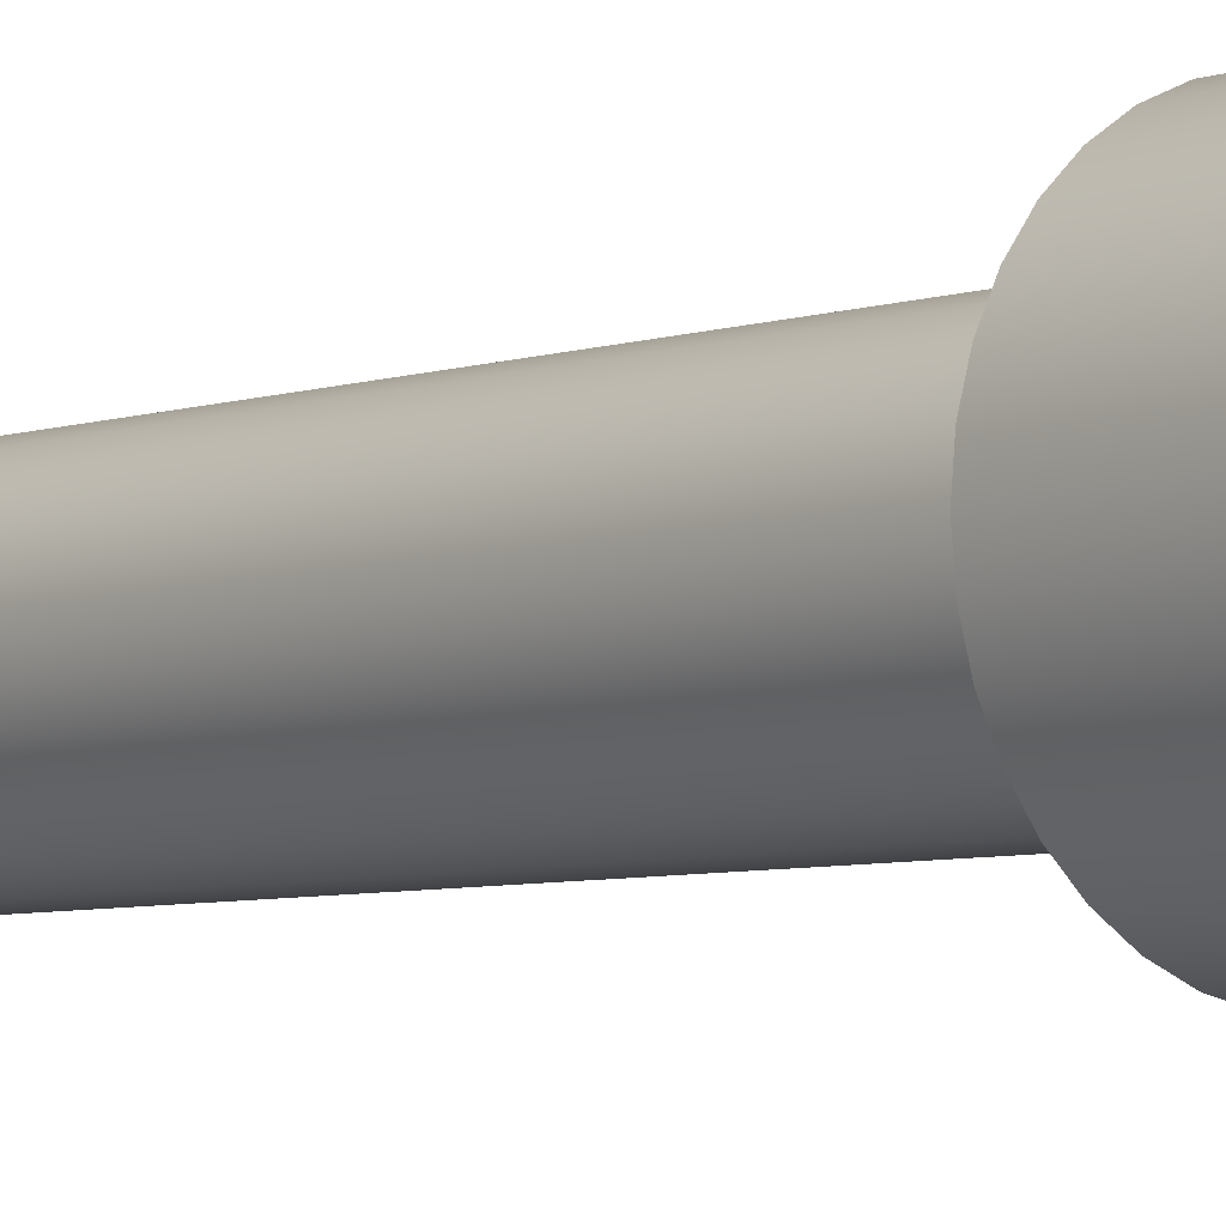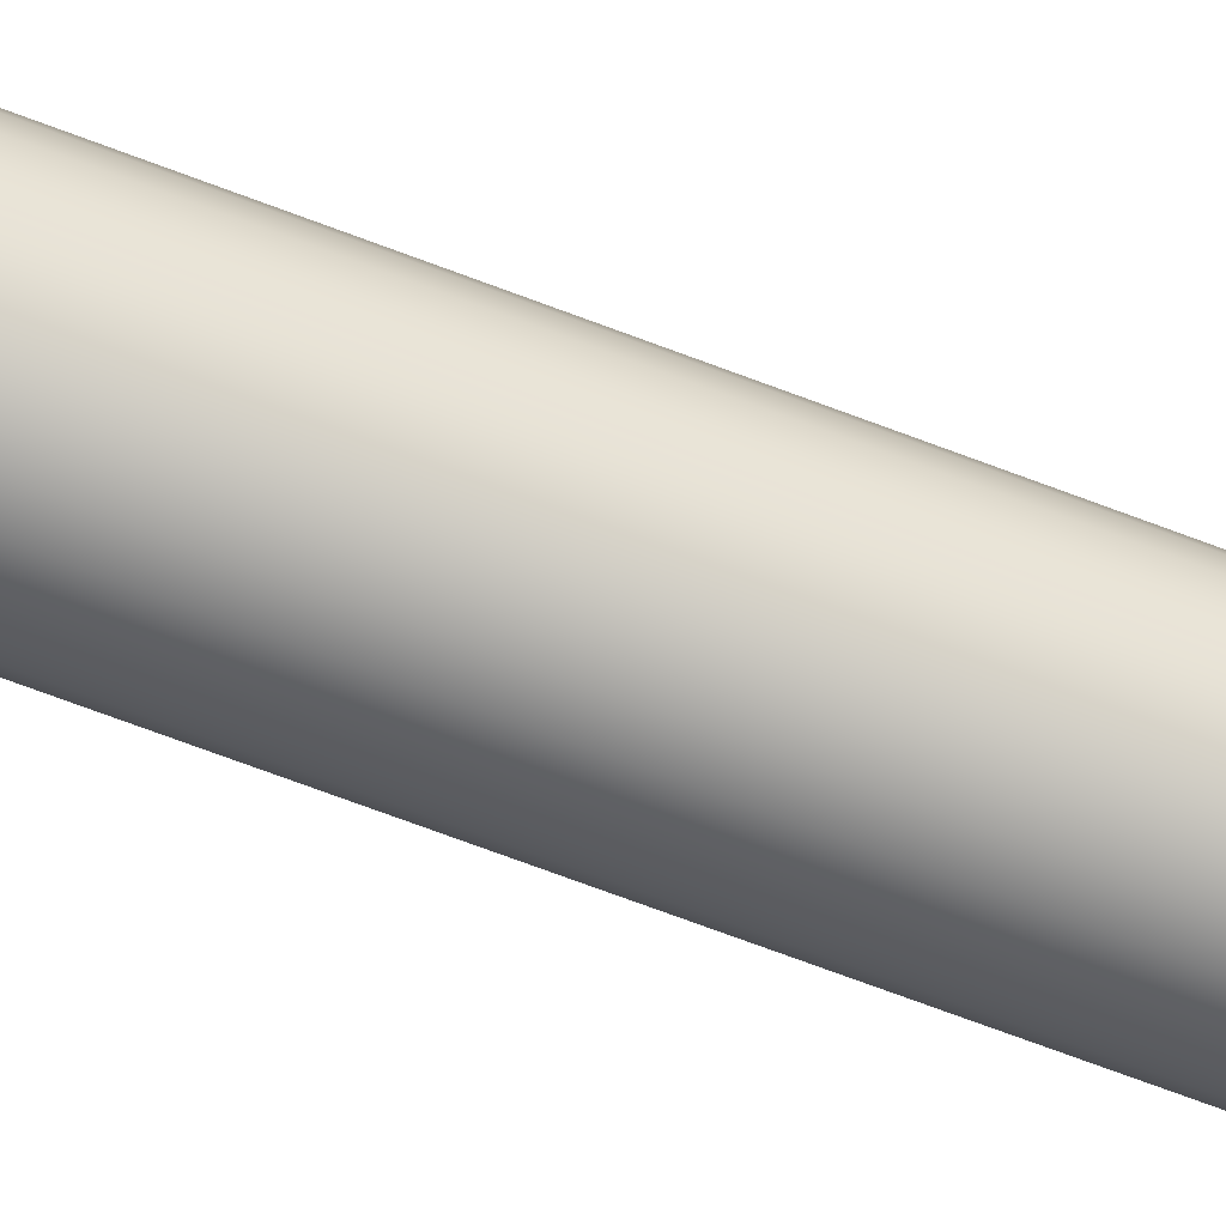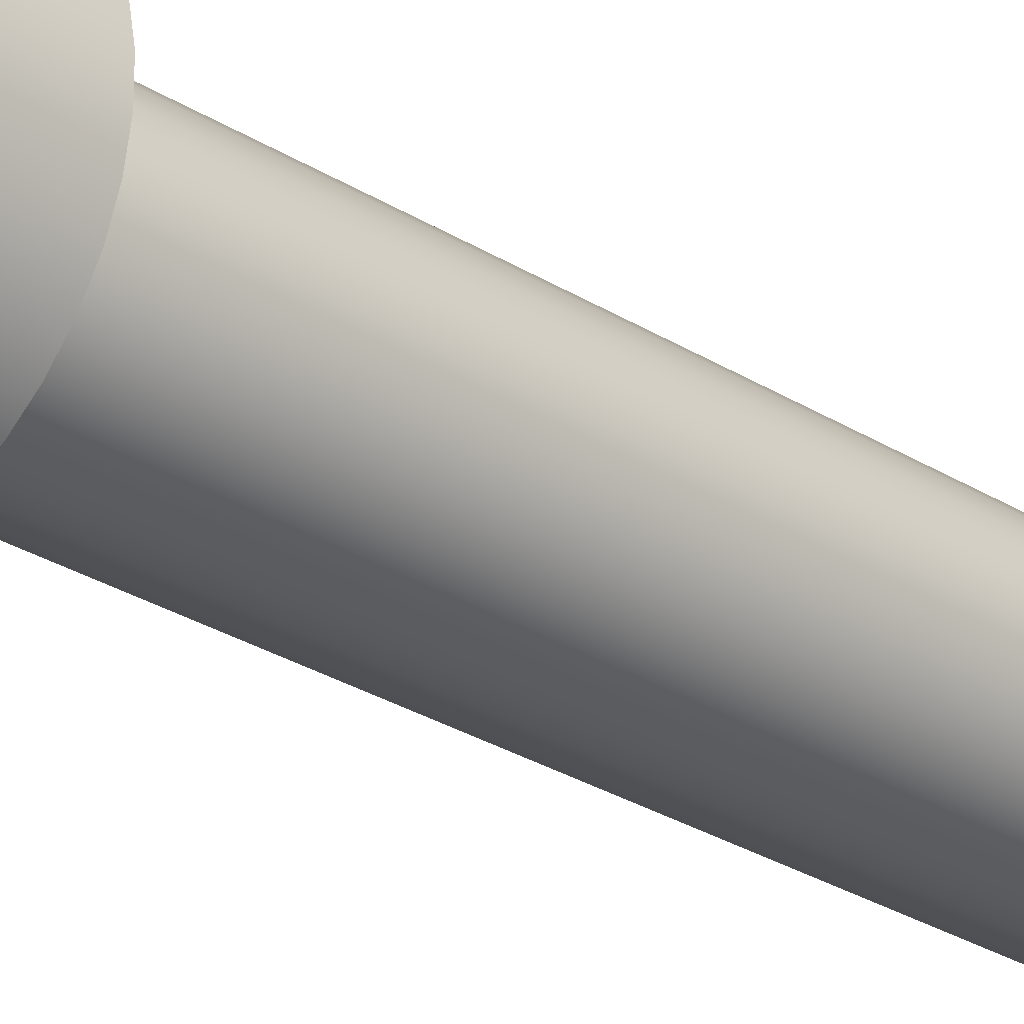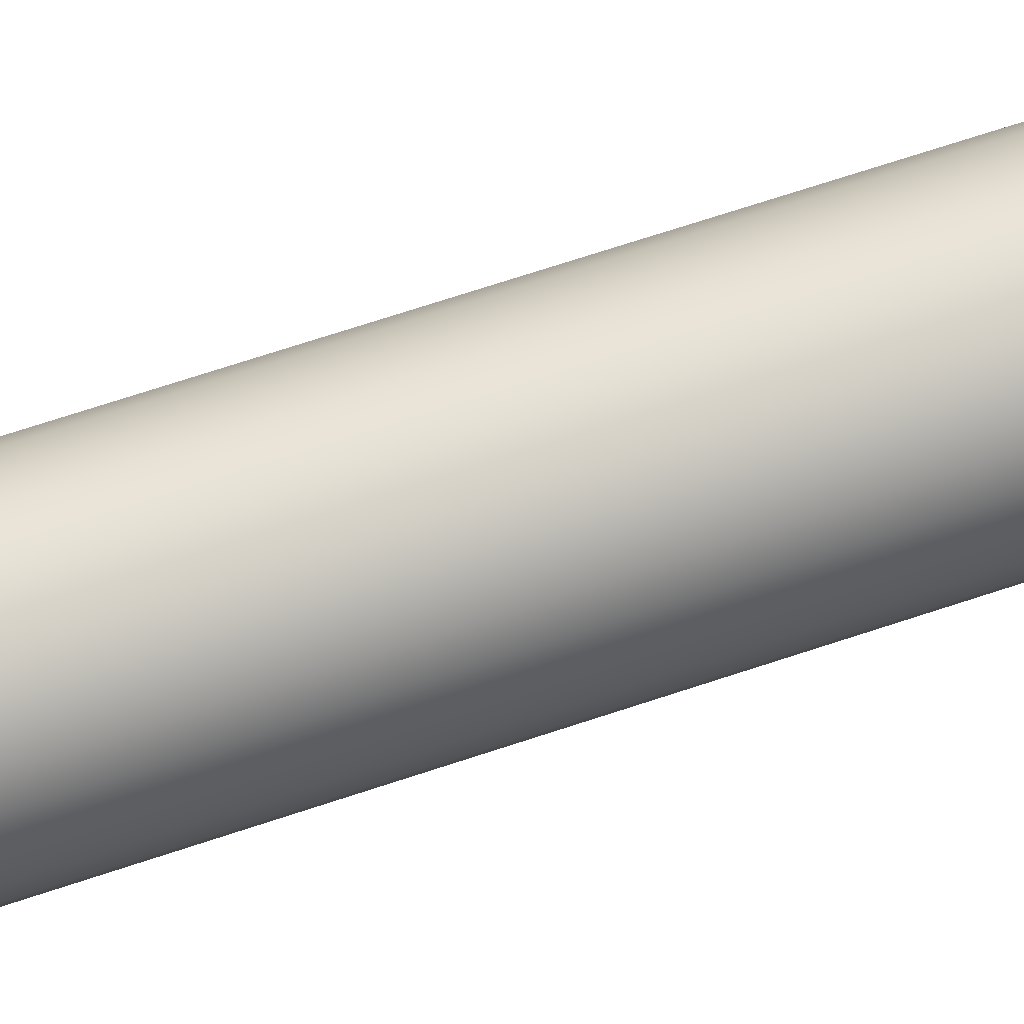
<metadata>
{"format":"obj","ext":"obj","renderer":"f3d","projection":"perspective","resolution":1024,"background":"white","views":[{"elev":-4.9,"azim":140.4,"up":"+Z"},{"elev":-76.0,"azim":-110.2,"up":"+Z"},{"elev":-27.5,"azim":-134.2,"up":"+Z"},{"elev":68.9,"azim":71.5,"up":"+Z"}]}
</metadata>
<code>
v -0.6 -0.15 -7.348e-17
v -0.5811 -0.15 0.1492
v -0.5258 -0.15 0.2891
v -0.4374 -0.15 0.4107
v -0.3215 -0.15 0.5066
v -0.1854 -0.15 0.5706
v -0.03767 -0.15 0.5988
v 0.1124 -0.15 0.5894
v 0.2555 -0.15 0.5429
v 0.3825 -0.15 0.4623
v 0.4854 -0.15 0.3527
v 0.5579 -0.15 0.2209
v 0.5953 -0.15 0.0752
v 0.5953 -0.15 -0.0752
v 0.5579 -0.15 -0.2209
v 0.4854 -0.15 -0.3527
v 0.3825 -0.15 -0.4623
v 0.2555 -0.15 -0.5429
v 0.1124 -0.15 -0.5894
v -0.03767 -0.15 -0.5988
v -0.1854 -0.15 -0.5706
v -0.3215 -0.15 -0.5066
v -0.4374 -0.15 -0.4107
v -0.5258 -0.15 -0.2891
v -0.5811 -0.15 -0.1492
v -0.6 0 -7.348e-17
v -0.5811 0 -0.1492
v -0.5258 0 -0.2891
v -0.4374 0 -0.4107
v -0.3215 0 -0.5066
v -0.1854 0 -0.5706
v -0.03767 0 -0.5988
v 0.1124 0 -0.5894
v 0.2555 0 -0.5429
v 0.3825 0 -0.4623
v 0.4854 0 -0.3527
v 0.5579 0 -0.2209
v 0.5953 0 -0.0752
v 0.5953 0 0.0752
v 0.5579 0 0.2209
v 0.4854 0 0.3527
v 0.3825 0 0.4623
v 0.2555 0 0.5429
v 0.1124 0 0.5894
v -0.03767 0 0.5988
v -0.1854 0 0.5706
v -0.3215 0 0.5066
v -0.4374 0 0.4107
v -0.5258 0 0.2891
v -0.5811 0 0.1492
v -0.6 0 -7.348e-17
v -0.6 -0.15 -7.348e-17
v -0.6 -0.15 -7.348e-17
v -0.5811 -0.15 -0.1492
v -0.5258 -0.15 -0.2891
v -0.4374 -0.15 -0.4107
v -0.3215 -0.15 -0.5066
v -0.1854 -0.15 -0.5706
v -0.03767 -0.15 -0.5988
v 0.1124 -0.15 -0.5894
v 0.2555 -0.15 -0.5429
v 0.3825 -0.15 -0.4623
v 0.4854 -0.15 -0.3527
v 0.5579 -0.15 -0.2209
v 0.5953 -0.15 -0.0752
v 0.5953 -0.15 0.0752
v 0.5579 -0.15 0.2209
v 0.4854 -0.15 0.3527
v 0.3825 -0.15 0.4623
v 0.2555 -0.15 0.5429
v 0.1124 -0.15 0.5894
v -0.03767 -0.15 0.5988
v -0.1854 -0.15 0.5706
v -0.3215 -0.15 0.5066
v -0.4374 -0.15 0.4107
v -0.5258 -0.15 0.2891
v -0.5811 -0.15 0.1492
v 1.2 7.5 -1.47e-16
v 1.181 7.5 0.2143
v 1.123 7.5 0.4216
v 1.03 7.5 0.6155
v 0.9037 7.5 0.7895
v 0.7482 7.5 0.9382
v 0.5686 7.5 1.057
v 0.3708 7.5 1.141
v 0.1611 7.5 1.189
v -0.05384 7.5 1.199
v -0.267 7.5 1.17
v -0.4716 7.5 1.103
v -0.6611 7.5 1.001
v -0.8293 7.5 0.8674
v -0.9708 7.5 0.7053
v -1.081 7.5 0.5207
v -1.157 7.5 0.3192
v -1.195 7.5 0.1076
v -1.195 7.5 -0.1076
v -1.157 7.5 -0.3192
v -1.081 7.5 -0.5207
v -0.9708 7.5 -0.7053
v -0.8293 7.5 -0.8674
v -0.6611 7.5 -1.001
v -0.4716 7.5 -1.103
v -0.267 7.5 -1.17
v -0.05384 7.5 -1.199
v 0.1611 7.5 -1.189
v 0.3708 7.5 -1.141
v 0.5686 7.5 -1.057
v 0.7482 7.5 -0.9382
v 0.9037 7.5 -0.7895
v 1.03 7.5 -0.6155
v 1.123 7.5 -0.4216
v 1.181 7.5 -0.2143
v -0.75 7.5 9.185e-17
v -0.7298 7.5 0.173
v -0.6702 7.5 0.3366
v -0.5745 7.5 0.4821
v -0.4479 7.5 0.6016
v -0.2971 7.5 0.6887
v -0.1302 7.5 0.7386
v 0.04361 7.5 0.7487
v 0.2151 7.5 0.7185
v 0.375 7.5 0.6495
v 0.5147 7.5 0.5455
v 0.6266 7.5 0.4121
v 0.7048 7.5 0.2565
v 0.7449 7.5 0.08707
v 0.7449 7.5 -0.08707
v 0.7048 7.5 -0.2565
v 0.6266 7.5 -0.4121
v 0.5147 7.5 -0.5455
v 0.375 7.5 -0.6495
v 0.2151 7.5 -0.7185
v 0.04361 7.5 -0.7487
v -0.1302 7.5 -0.7386
v -0.2971 7.5 -0.6887
v -0.4479 7.5 -0.6016
v -0.5745 7.5 -0.4821
v -0.6702 7.5 -0.3366
v -0.7298 7.5 -0.173
v 1.2 9.7 -1.47e-16
v 1.181 9.7 0.2143
v 1.123 9.7 0.4216
v 1.03 9.7 0.6155
v 0.9037 9.7 0.7895
v 0.7482 9.7 0.9382
v 0.5686 9.7 1.057
v 0.3708 9.7 1.141
v 0.1611 9.7 1.189
v -0.05384 9.7 1.199
v -0.267 9.7 1.17
v -0.4716 9.7 1.103
v -0.6611 9.7 1.001
v -0.8293 9.7 0.8674
v -0.9708 9.7 0.7053
v -1.081 9.7 0.5207
v -1.157 9.7 0.3192
v -1.195 9.7 0.1076
v -1.195 9.7 -0.1076
v -1.157 9.7 -0.3192
v -1.081 9.7 -0.5207
v -0.9708 9.7 -0.7053
v -0.8293 9.7 -0.8674
v -0.6611 9.7 -1.001
v -0.4716 9.7 -1.103
v -0.267 9.7 -1.17
v -0.05384 9.7 -1.199
v 0.1611 9.7 -1.189
v 0.3708 9.7 -1.141
v 0.5686 9.7 -1.057
v 0.7482 9.7 -0.9382
v 0.9037 9.7 -0.7895
v 1.03 9.7 -0.6155
v 1.123 9.7 -0.4216
v 1.181 9.7 -0.2143
v 1.2 7.5 -1.47e-16
v 1.181 7.5 -0.2143
v 1.123 7.5 -0.4216
v 1.03 7.5 -0.6155
v 0.9037 7.5 -0.7895
v 0.7482 7.5 -0.9382
v 0.5686 7.5 -1.057
v 0.3708 7.5 -1.141
v 0.1611 7.5 -1.189
v -0.05384 7.5 -1.199
v -0.267 7.5 -1.17
v -0.4716 7.5 -1.103
v -0.6611 7.5 -1.001
v -0.8293 7.5 -0.8674
v -0.9708 7.5 -0.7053
v -1.081 7.5 -0.5207
v -1.157 7.5 -0.3192
v -1.195 7.5 -0.1076
v -1.195 7.5 0.1076
v -1.157 7.5 0.3192
v -1.081 7.5 0.5207
v -0.9708 7.5 0.7053
v -0.8293 7.5 0.8674
v -0.6611 7.5 1.001
v -0.4716 7.5 1.103
v -0.267 7.5 1.17
v -0.05384 7.5 1.199
v 0.1611 7.5 1.189
v 0.3708 7.5 1.141
v 0.5686 7.5 1.057
v 0.7482 7.5 0.9382
v 0.9037 7.5 0.7895
v 1.03 7.5 0.6155
v 1.123 7.5 0.4216
v 1.181 7.5 0.2143
v 1.2 7.5 -1.47e-16
v 1.2 9.7 -1.47e-16
v 1.2 9.7 -1.47e-16
v 1.181 9.7 -0.2143
v 1.123 9.7 -0.4216
v 1.03 9.7 -0.6155
v 0.9037 9.7 -0.7895
v 0.7482 9.7 -0.9382
v 0.5686 9.7 -1.057
v 0.3708 9.7 -1.141
v 0.1611 9.7 -1.189
v -0.05384 9.7 -1.199
v -0.267 9.7 -1.17
v -0.4716 9.7 -1.103
v -0.6611 9.7 -1.001
v -0.8293 9.7 -0.8674
v -0.9708 9.7 -0.7053
v -1.081 9.7 -0.5207
v -1.157 9.7 -0.3192
v -1.195 9.7 -0.1076
v -1.195 9.7 0.1076
v -1.157 9.7 0.3192
v -1.081 9.7 0.5207
v -0.9708 9.7 0.7053
v -0.8293 9.7 0.8674
v -0.6611 9.7 1.001
v -0.4716 9.7 1.103
v -0.267 9.7 1.17
v -0.05384 9.7 1.199
v 0.1611 9.7 1.189
v 0.3708 9.7 1.141
v 0.5686 9.7 1.057
v 0.7482 9.7 0.9382
v 0.9037 9.7 0.7895
v 1.03 9.7 0.6155
v 1.123 9.7 0.4216
v 1.181 9.7 0.2143
v -0.75 7.5 9.185e-17
v -0.7298 7.5 -0.173
v -0.6702 7.5 -0.3366
v -0.5745 7.5 -0.4821
v -0.4479 7.5 -0.6016
v -0.2971 7.5 -0.6887
v -0.1302 7.5 -0.7386
v 0.04361 7.5 -0.7487
v 0.2151 7.5 -0.7185
v 0.375 7.5 -0.6495
v 0.5147 7.5 -0.5455
v 0.6266 7.5 -0.4121
v 0.7048 7.5 -0.2565
v 0.7449 7.5 -0.08707
v 0.7449 7.5 0.08707
v 0.7048 7.5 0.2565
v 0.6266 7.5 0.4121
v 0.5147 7.5 0.5455
v 0.375 7.5 0.6495
v 0.2151 7.5 0.7185
v 0.04361 7.5 0.7487
v -0.1302 7.5 0.7386
v -0.2971 7.5 0.6887
v -0.4479 7.5 0.6016
v -0.5745 7.5 0.4821
v -0.6702 7.5 0.3366
v -0.7298 7.5 0.173
v -0.75 0 9.185e-17
v -0.7298 0 0.173
v -0.6702 0 0.3366
v -0.5745 0 0.4821
v -0.4479 0 0.6016
v -0.2971 0 0.6887
v -0.1302 0 0.7386
v 0.04361 0 0.7487
v 0.2151 0 0.7185
v 0.375 0 0.6495
v 0.5147 0 0.5455
v 0.6266 0 0.4121
v 0.7048 0 0.2565
v 0.7449 0 0.08707
v 0.7449 0 -0.08707
v 0.7048 0 -0.2565
v 0.6266 0 -0.4121
v 0.5147 0 -0.5455
v 0.375 0 -0.6495
v 0.2151 0 -0.7185
v 0.04361 0 -0.7487
v -0.1302 0 -0.7386
v -0.2971 0 -0.6887
v -0.4479 0 -0.6016
v -0.5745 0 -0.4821
v -0.6702 0 -0.3366
v -0.7298 0 -0.173
v -0.75 0 9.185e-17
v -0.75 7.5 9.185e-17
v -0.6 0 -7.348e-17
v -0.5811 0 0.1492
v -0.5258 0 0.2891
v -0.4374 0 0.4107
v -0.3215 0 0.5066
v -0.1854 0 0.5706
v -0.03767 0 0.5988
v 0.1124 0 0.5894
v 0.2555 0 0.5429
v 0.3825 0 0.4623
v 0.4854 0 0.3527
v 0.5579 0 0.2209
v 0.5953 0 0.0752
v 0.5953 0 -0.0752
v 0.5579 0 -0.2209
v 0.4854 0 -0.3527
v 0.3825 0 -0.4623
v 0.2555 0 -0.5429
v 0.1124 0 -0.5894
v -0.03767 0 -0.5988
v -0.1854 0 -0.5706
v -0.3215 0 -0.5066
v -0.4374 0 -0.4107
v -0.5258 0 -0.2891
v -0.5811 0 -0.1492
v -0.75 0 9.185e-17
v -0.7298 0 -0.173
v -0.6702 0 -0.3366
v -0.5745 0 -0.4821
v -0.4479 0 -0.6016
v -0.2971 0 -0.6887
v -0.1302 0 -0.7386
v 0.04361 0 -0.7487
v 0.2151 0 -0.7185
v 0.375 0 -0.6495
v 0.5147 0 -0.5455
v 0.6266 0 -0.4121
v 0.7048 0 -0.2565
v 0.7449 0 -0.08707
v 0.7449 0 0.08707
v 0.7048 0 0.2565
v 0.6266 0 0.4121
v 0.5147 0 0.5455
v 0.375 0 0.6495
v 0.2151 0 0.7185
v 0.04361 0 0.7487
v -0.1302 0 0.7386
v -0.2971 0 0.6887
v -0.4479 0 0.6016
v -0.5745 0 0.4821
v -0.6702 0 0.3366
v -0.7298 0 0.173
g b16d27f0-e2f7-11ea-9413-54bf646e7e1f
f 2 50 1
f 1 50 51
f 52 26 25
f 25 26 27
f 25 27 24
f 24 27 28
f 24 28 23
f 23 28 29
f 23 29 22
f 22 29 30
f 22 30 21
f 21 30 31
f 21 31 20
f 20 31 32
f 20 32 19
f 19 32 33
f 19 33 18
f 18 33 34
f 18 34 17
f 17 34 35
f 17 35 16
f 16 35 36
f 16 36 15
f 15 36 37
f 15 37 14
f 14 37 38
f 14 38 13
f 13 38 39
f 13 39 12
f 12 39 40
f 12 40 11
f 11 40 41
f 11 41 10
f 10 41 42
f 10 42 9
f 9 42 43
f 9 43 8
f 8 43 44
f 8 44 7
f 7 44 45
f 7 45 6
f 6 45 46
f 6 46 5
f 5 46 47
f 5 47 4
f 4 47 48
f 4 48 3
f 3 48 49
f 3 49 2
f 2 49 50
g b16deb2e-e2f7-11ea-bb5a-54bf646e7e1f
f 54 65 53
f 53 65 66
f 53 66 77
f 77 66 67
f 77 67 76
f 76 67 68
f 76 68 75
f 75 68 69
f 75 69 74
f 74 69 70
f 74 70 73
f 73 70 71
f 73 71 72
f 65 54 64
f 64 54 55
f 64 55 63
f 63 55 56
f 63 56 62
f 62 56 57
f 62 57 61
f 61 57 58
f 61 58 60
f 60 58 59
g b10a9610-e2f7-11ea-b081-54bf646e7e1f
f 79 126 78
f 78 126 127
f 78 127 112
f 112 127 128
f 112 128 111
f 111 128 110
f 110 128 129
f 110 129 109
f 109 129 130
f 109 130 108
f 108 130 131
f 108 131 107
f 107 131 132
f 107 132 106
f 106 132 105
f 105 132 133
f 105 133 104
f 104 133 134
f 104 134 103
f 103 134 135
f 103 135 102
f 102 135 101
f 101 135 136
f 101 136 100
f 100 136 137
f 100 137 99
f 99 137 138
f 99 138 98
f 98 138 97
f 97 138 139
f 97 139 96
f 96 139 113
f 96 113 95
f 95 113 114
f 95 114 94
f 94 114 115
f 94 115 93
f 93 115 92
f 92 115 116
f 92 116 91
f 91 116 117
f 91 117 90
f 90 117 118
f 90 118 89
f 89 118 88
f 88 118 119
f 88 119 87
f 87 119 120
f 87 120 86
f 86 120 121
f 86 121 85
f 85 121 84
f 84 121 122
f 84 122 83
f 83 122 123
f 83 123 82
f 82 123 124
f 82 124 81
f 81 124 125
f 81 125 80
f 80 125 79
f 79 125 126
g b10b596e-e2f7-11ea-a03e-54bf646e7e1f
f 141 209 140
f 140 209 210
f 211 175 174
f 174 175 176
f 174 176 173
f 173 176 177
f 173 177 172
f 172 177 178
f 172 178 171
f 171 178 179
f 171 179 170
f 170 179 180
f 170 180 169
f 169 180 181
f 169 181 168
f 168 181 182
f 168 182 167
f 167 182 183
f 167 183 166
f 166 183 184
f 166 184 165
f 165 184 185
f 165 185 164
f 164 185 186
f 164 186 163
f 163 186 187
f 163 187 162
f 162 187 188
f 162 188 161
f 161 188 189
f 161 189 160
f 160 189 190
f 160 190 159
f 159 190 191
f 159 191 158
f 158 191 192
f 158 192 157
f 157 192 193
f 157 193 156
f 156 193 194
f 156 194 155
f 155 194 195
f 155 195 154
f 154 195 196
f 154 196 153
f 153 196 197
f 153 197 152
f 152 197 198
f 152 198 151
f 151 198 199
f 151 199 150
f 150 199 200
f 150 200 149
f 149 200 201
f 149 201 148
f 148 201 202
f 148 202 147
f 147 202 203
f 147 203 146
f 146 203 204
f 146 204 145
f 145 204 205
f 145 205 144
f 144 205 206
f 144 206 143
f 143 206 207
f 143 207 142
f 142 207 208
f 142 208 141
f 141 208 209
g b10bf59e-e2f7-11ea-a1d7-54bf646e7e1f
f 212 213 246
f 246 213 245
f 245 213 214
f 245 214 244
f 244 214 215
f 244 215 243
f 243 215 242
f 242 215 241
f 241 215 240
f 240 215 239
f 239 215 238
f 238 215 237
f 237 215 236
f 236 215 235
f 235 215 234
f 234 215 216
f 234 216 233
f 233 216 232
f 232 216 231
f 231 216 230
f 230 216 229
f 229 216 228
f 228 216 227
f 227 216 226
f 226 216 225
f 225 216 217
f 225 217 224
f 224 217 218
f 224 218 223
f 223 218 219
f 223 219 222
f 222 219 220
f 222 220 221
g b0b5bfc8-e2f7-11ea-846a-54bf646e7e1f
f 248 300 247
f 247 300 301
f 302 274 273
f 273 274 275
f 273 275 272
f 272 275 276
f 272 276 271
f 271 276 277
f 271 277 270
f 270 277 278
f 270 278 269
f 269 278 279
f 269 279 268
f 268 279 280
f 268 280 267
f 267 280 281
f 267 281 266
f 266 281 282
f 266 282 265
f 265 282 283
f 265 283 264
f 264 283 284
f 264 284 263
f 263 284 285
f 263 285 262
f 262 285 286
f 262 286 261
f 261 286 287
f 261 287 260
f 260 287 288
f 260 288 259
f 259 288 289
f 259 289 258
f 258 289 290
f 258 290 257
f 257 290 291
f 257 291 256
f 256 291 292
f 256 292 255
f 255 292 293
f 255 293 254
f 254 293 294
f 254 294 253
f 253 294 295
f 253 295 252
f 252 295 296
f 252 296 251
f 251 296 297
f 251 297 250
f 250 297 298
f 250 298 249
f 249 298 299
f 249 299 248
f 248 299 300
g b0b6aa28-e2f7-11ea-af63-54bf646e7e1f
f 304 354 303
f 303 354 328
f 303 328 329
f 354 304 353
f 353 304 305
f 353 305 352
f 352 305 306
f 352 306 351
f 351 306 307
f 351 307 350
f 350 307 308
f 350 308 349
f 349 308 309
f 349 309 348
f 348 309 310
f 348 310 347
f 347 310 311
f 347 311 346
f 346 311 312
f 346 312 345
f 345 312 313
f 345 313 344
f 344 313 314
f 344 314 343
f 343 314 315
f 343 315 342
f 342 315 316
f 342 316 341
f 341 316 340
f 340 316 317
f 340 317 339
f 339 317 318
f 339 318 338
f 338 318 319
f 338 319 337
f 337 319 320
f 337 320 336
f 336 320 321
f 336 321 335
f 335 321 322
f 335 322 334
f 334 322 323
f 334 323 333
f 333 323 324
f 333 324 332
f 332 324 325
f 332 325 331
f 331 325 326
f 331 326 330
f 330 326 327
f 330 327 329
f 329 327 303

</code>
